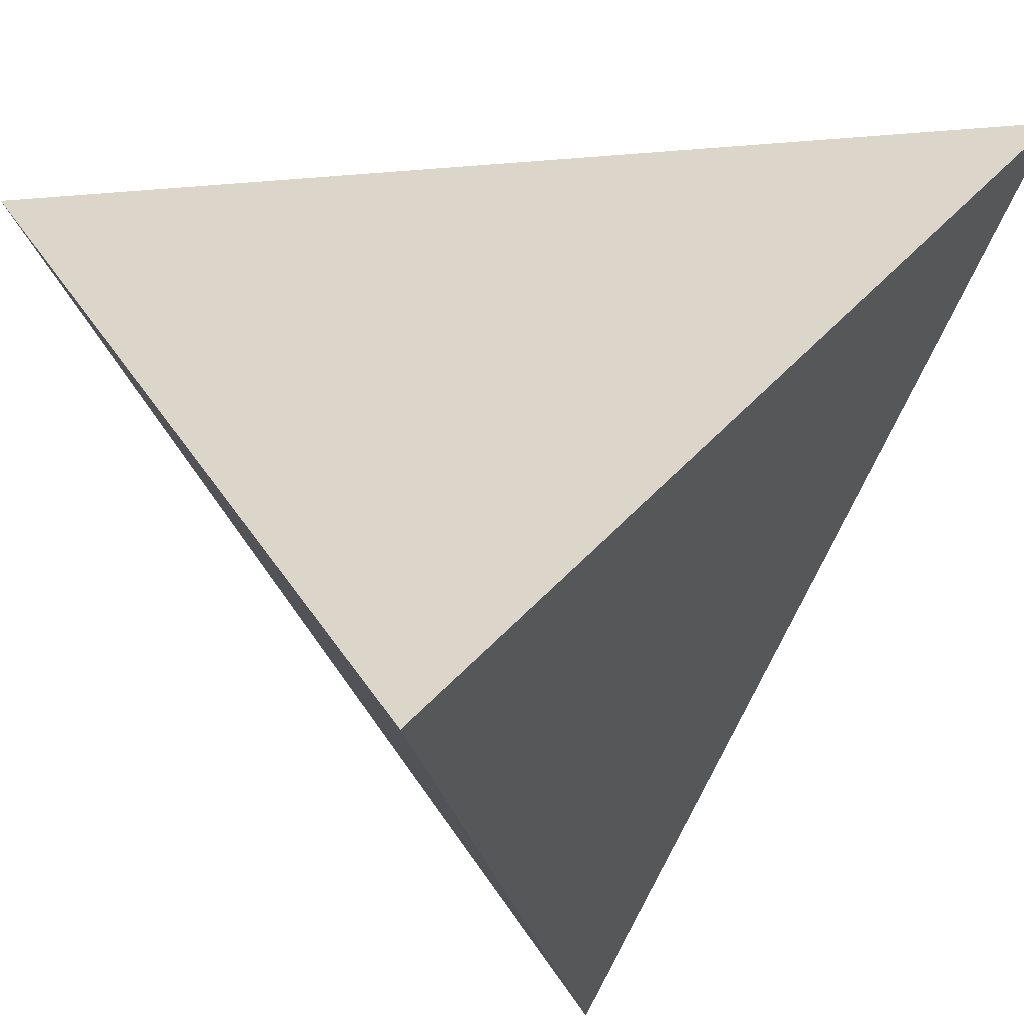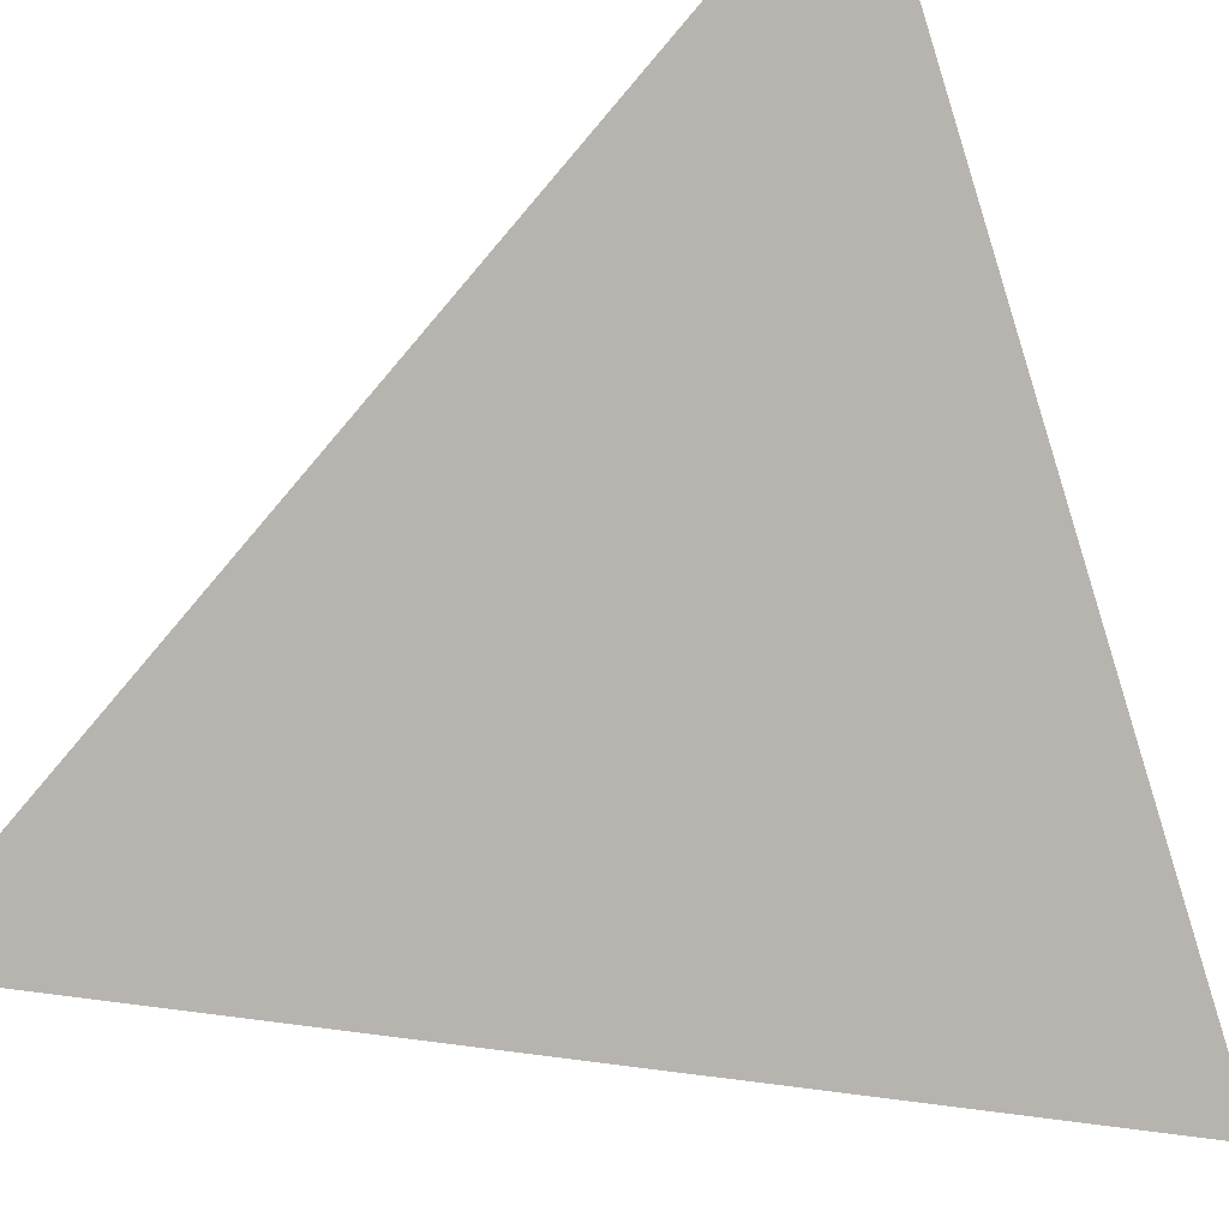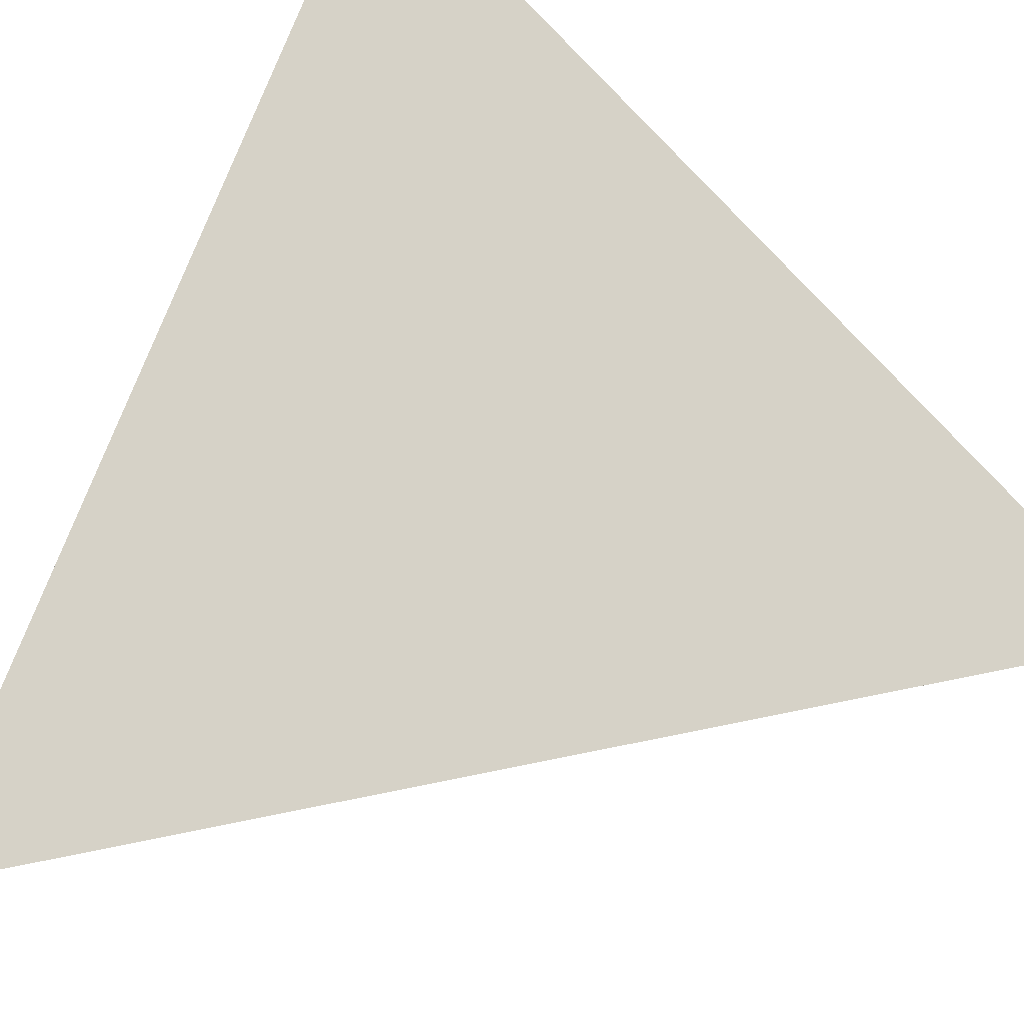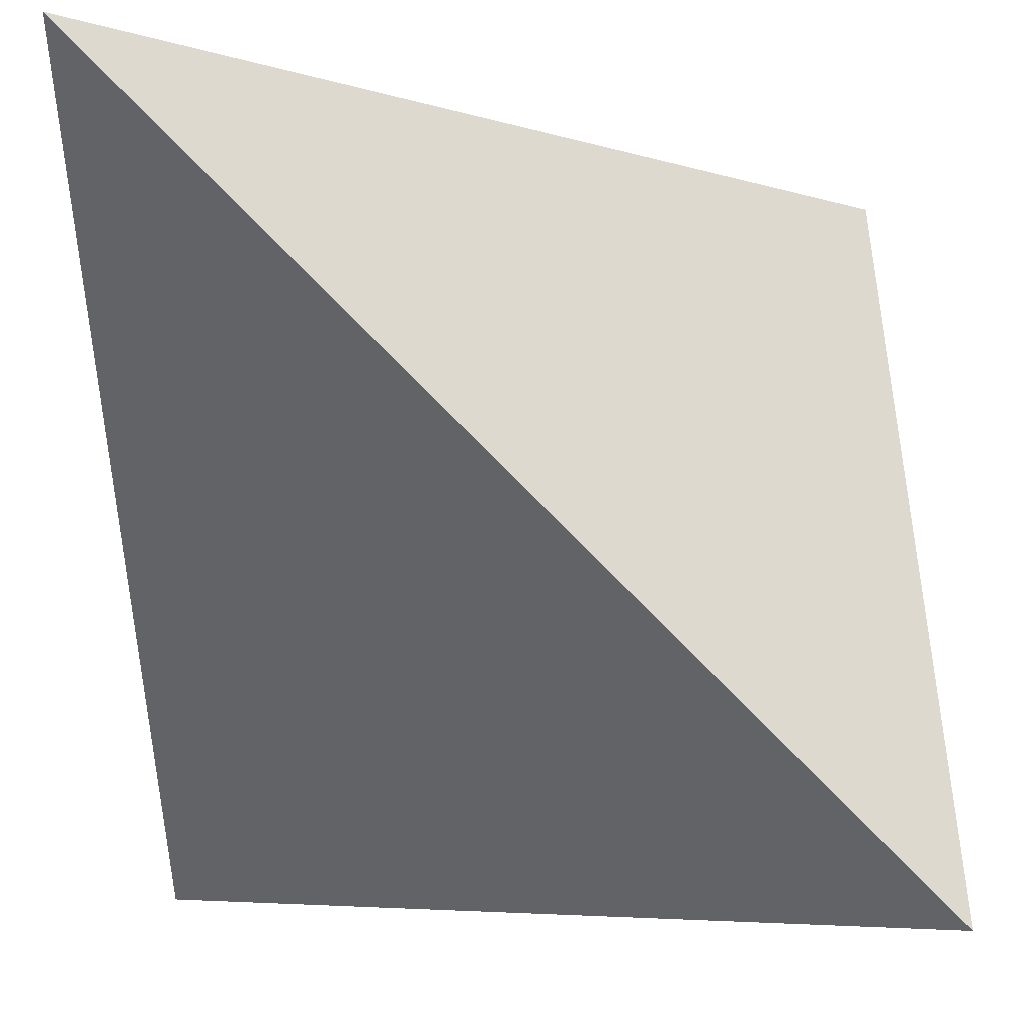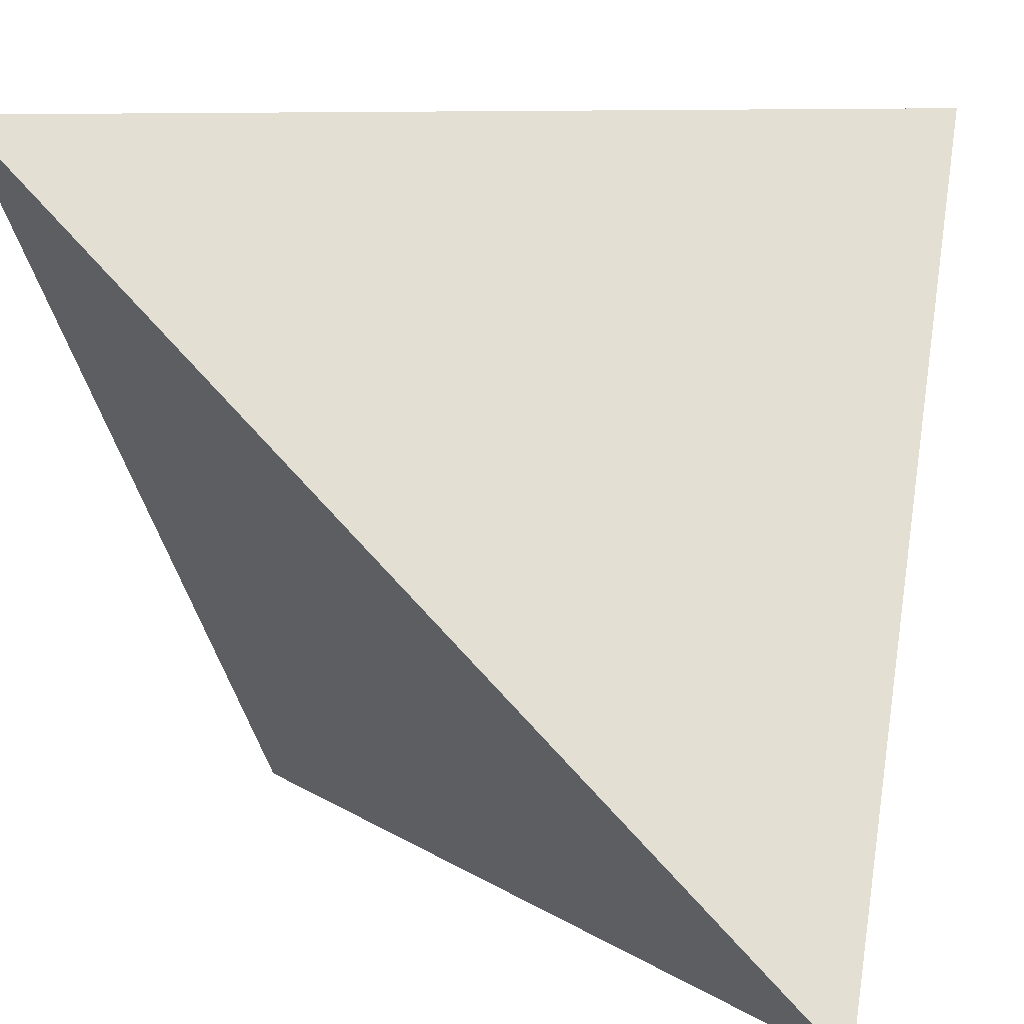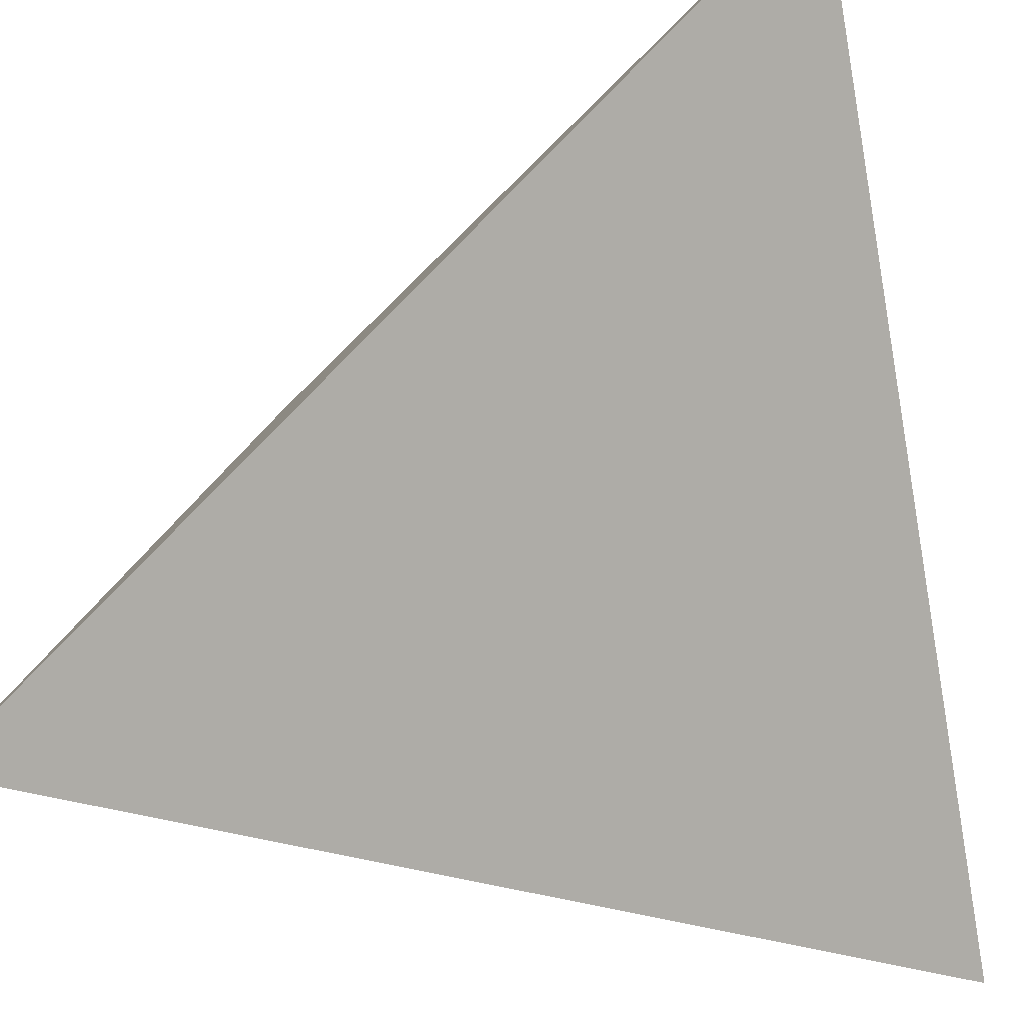
<metadata>
{"format":"obj","ext":"obj","renderer":"f3d","projection":"perspective","resolution":1024,"background":"white","views":[{"elev":-21.7,"azim":53.6,"up":"+Z"},{"elev":-28.6,"azim":115.6,"up":"+Z"},{"elev":-55.6,"azim":59.5,"up":"+Y"},{"elev":-6.5,"azim":-178.0,"up":"+Z"},{"elev":9.2,"azim":104.2,"up":"+Y"},{"elev":-27.8,"azim":104.7,"up":"+Z"}]}
</metadata>
<code>
g Tetrahedron
v 0.5774 0.5774 0.5774
v -0.5774 -0.5774 0.5774
v -0.5774 0.5774 -0.5774
v 0.5774 -0.5774 -0.5774
f 1 4 3
f 2 3 4
f 1 2 4
f 1 3 2

</code>
